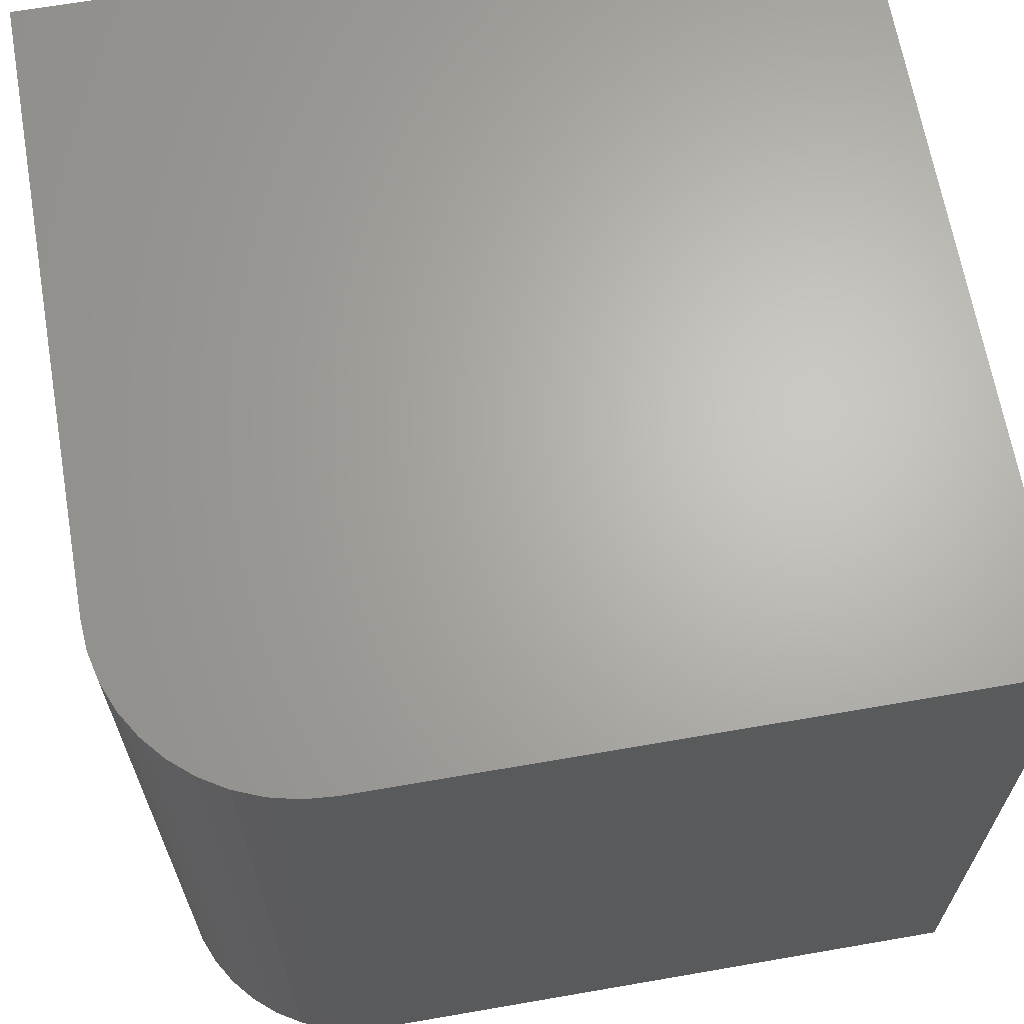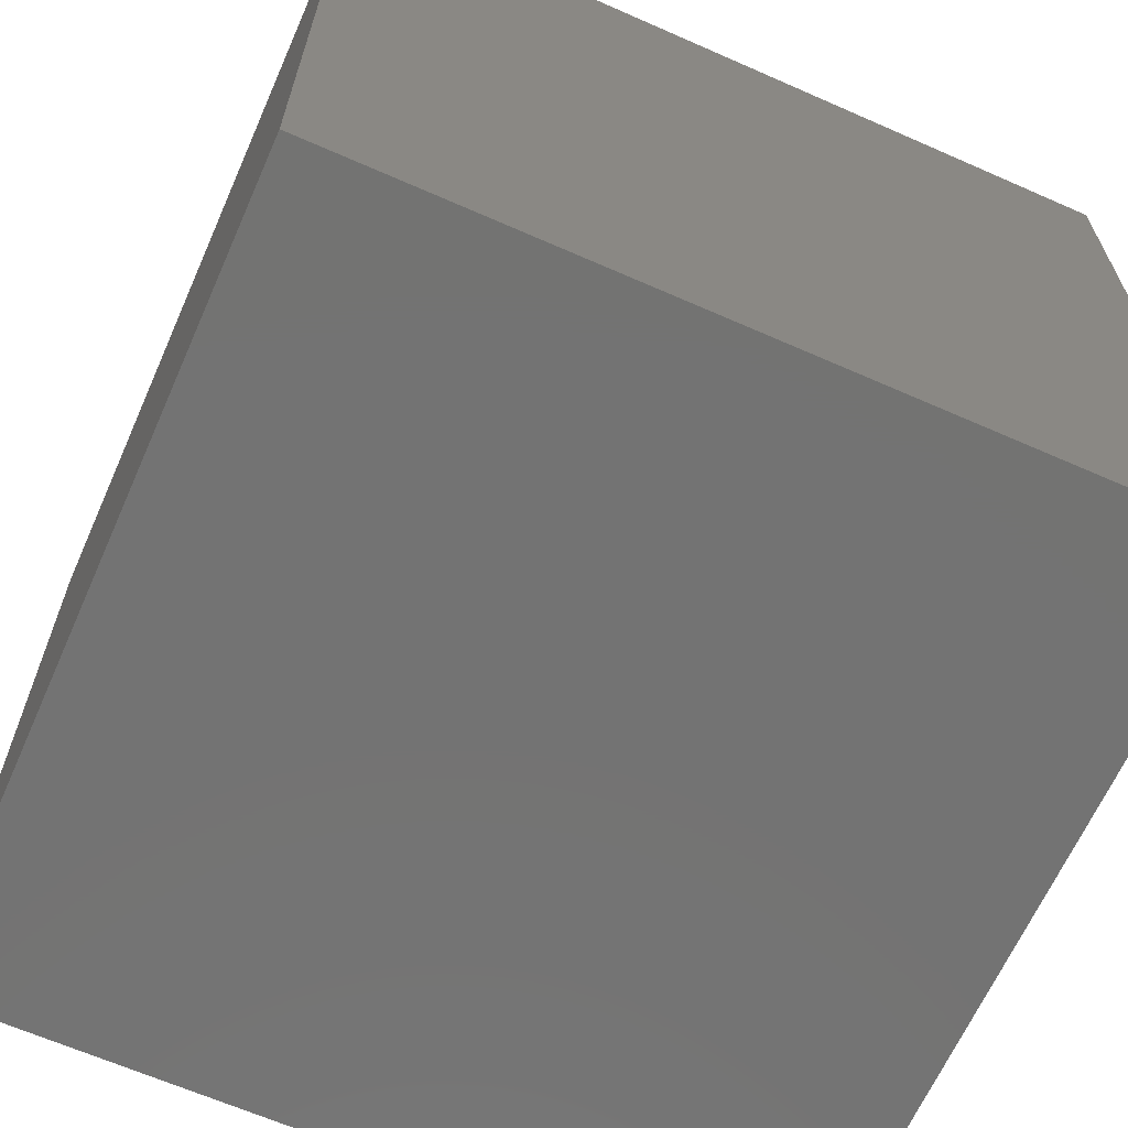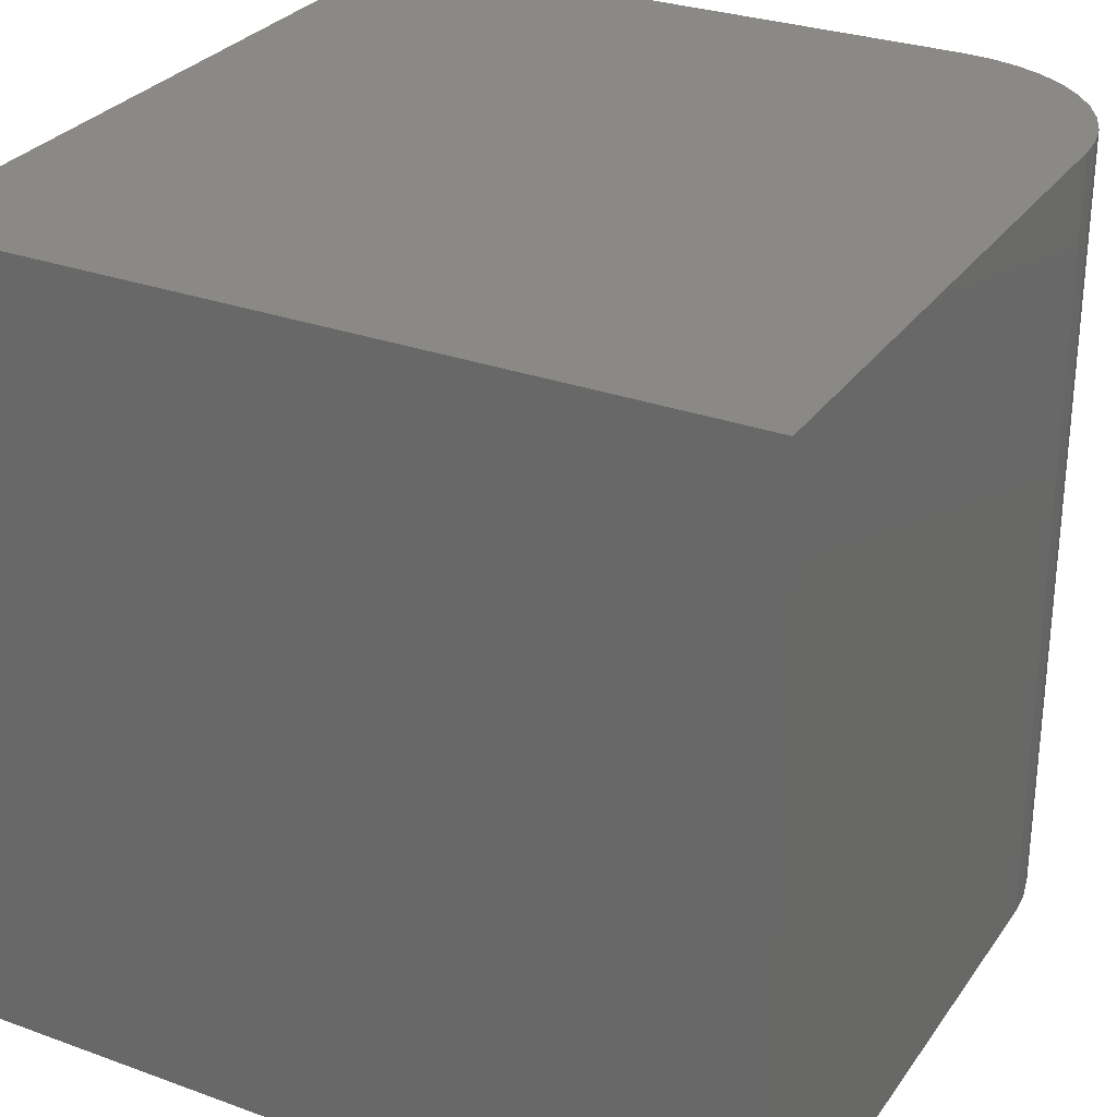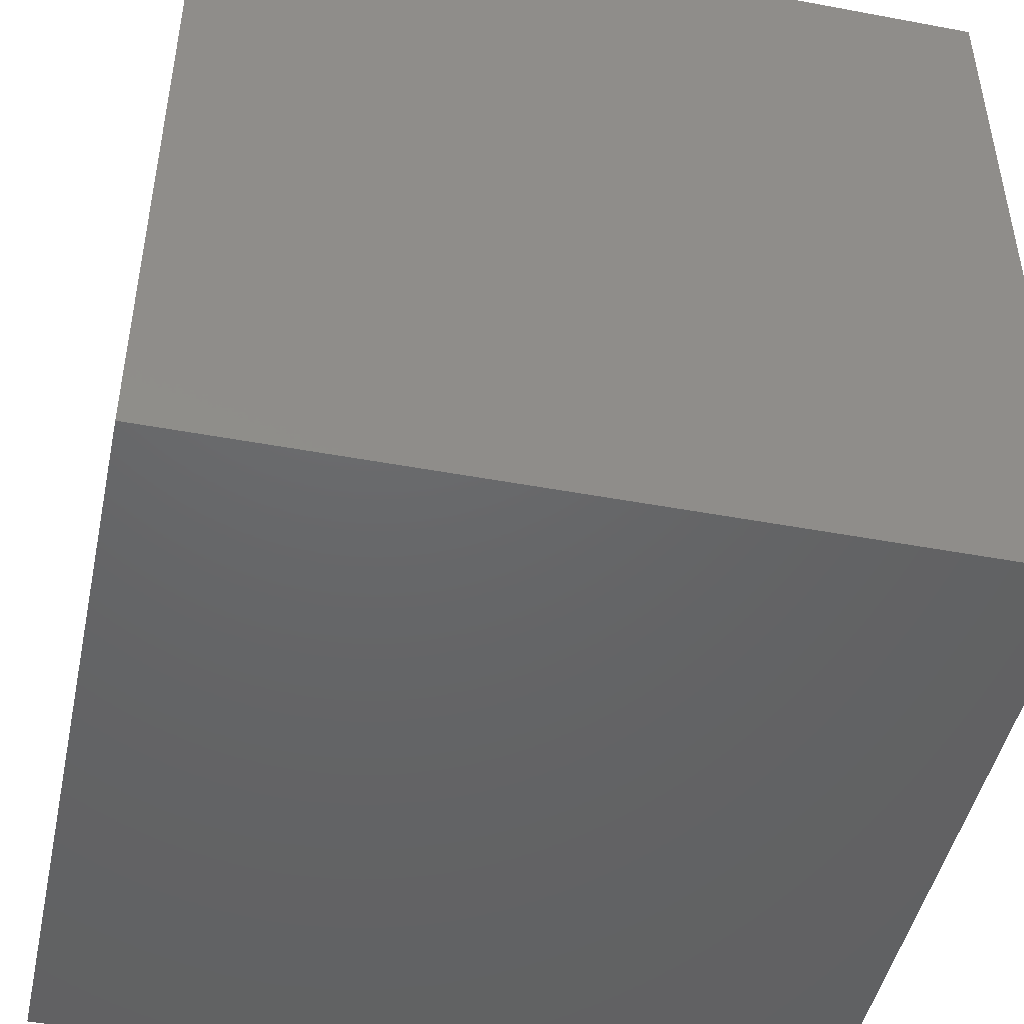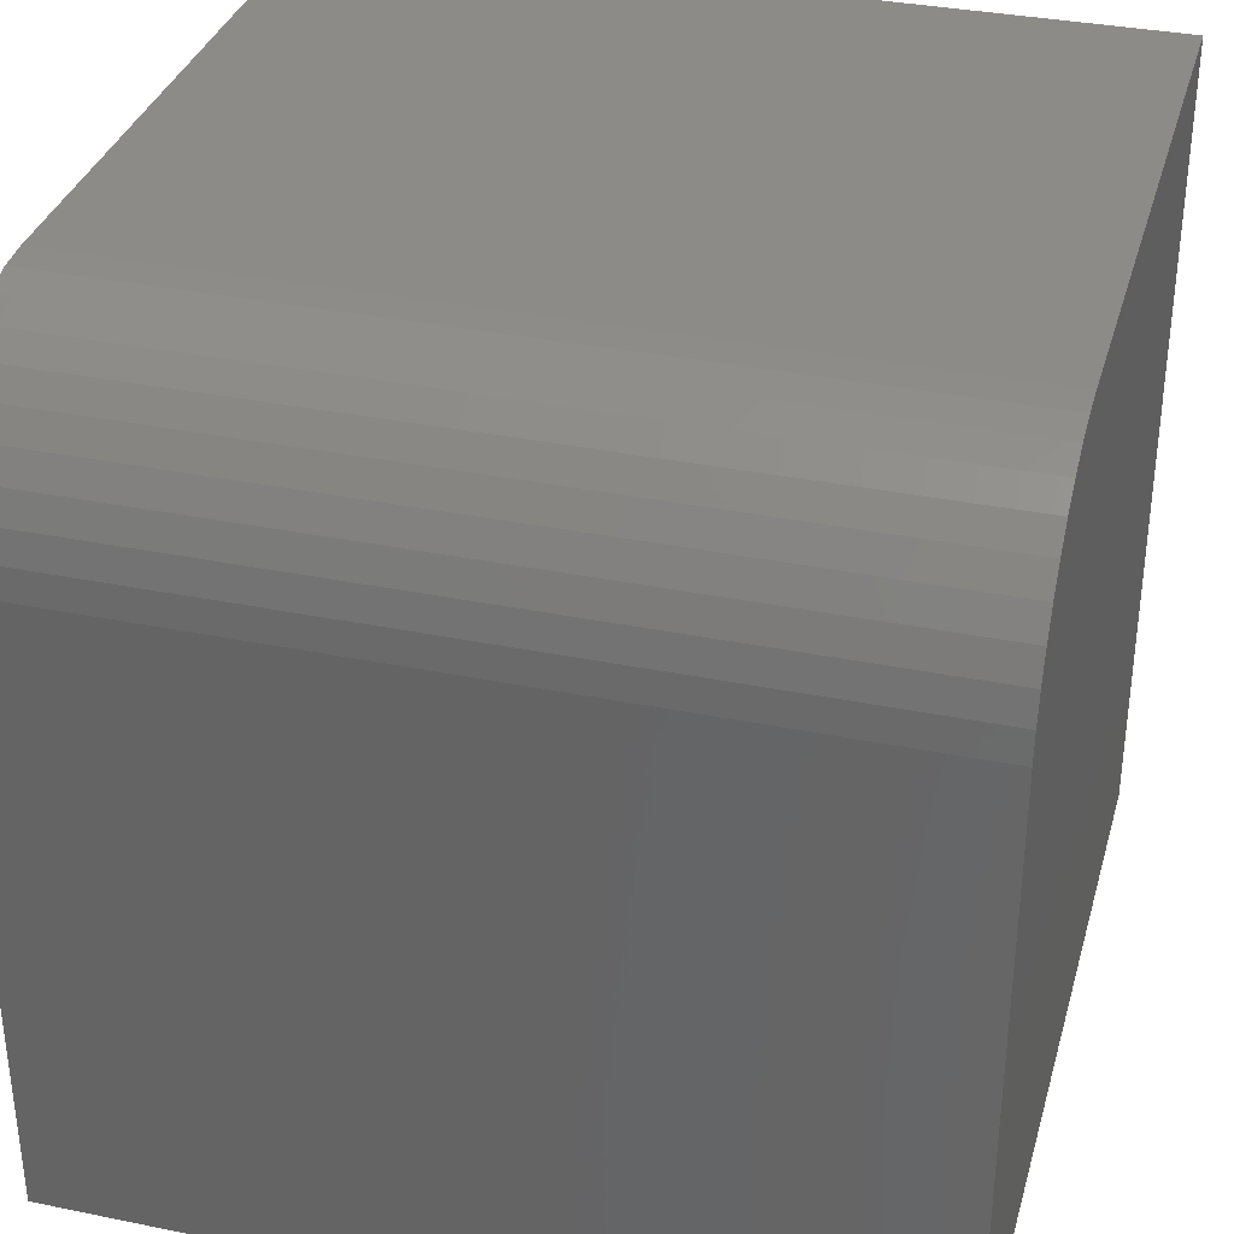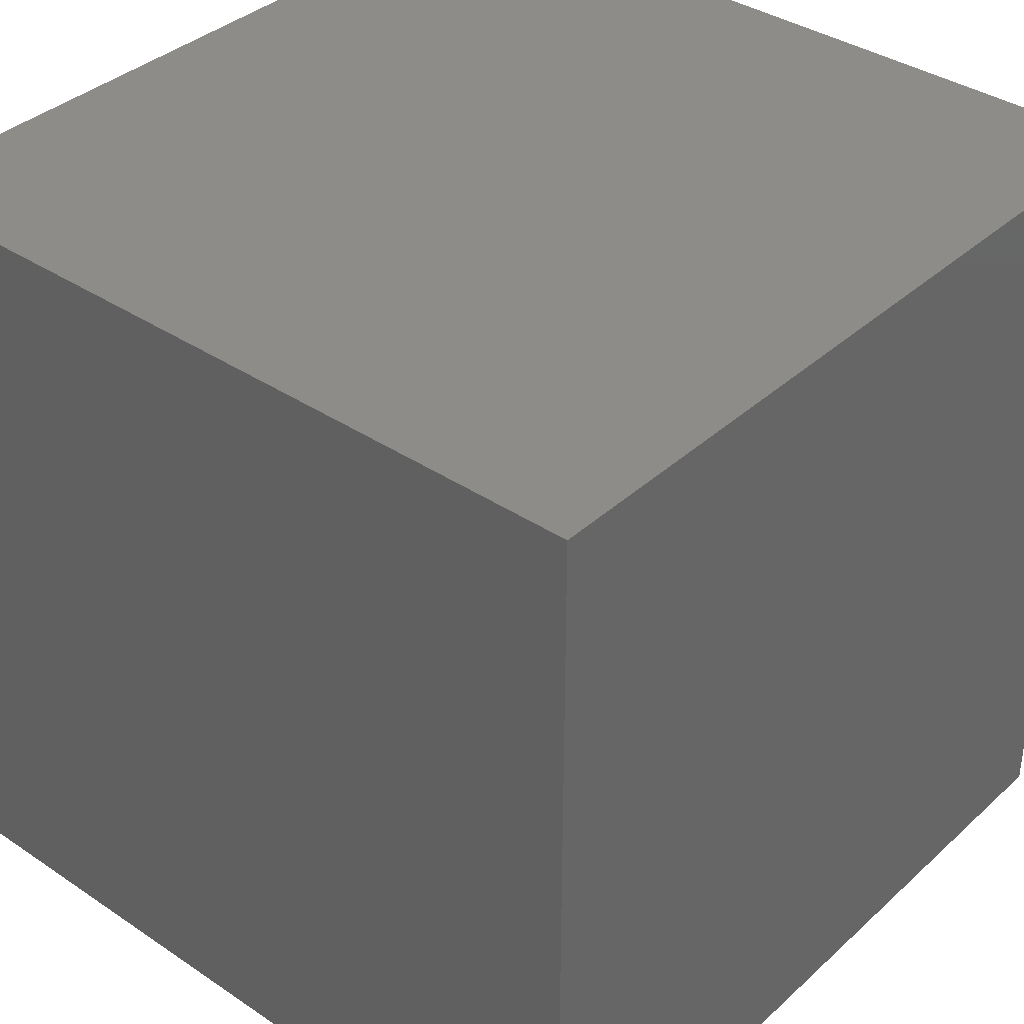
<metadata>
{"format":"stl","ext":"stl","renderer":"f3d","projection":"perspective","resolution":1024,"background":"white","views":[{"elev":65.8,"azim":80.1,"up":"+Y"},{"elev":-65.2,"azim":-113.9,"up":"+Y"},{"elev":29.2,"azim":-61.7,"up":"+Y"},{"elev":-46.7,"azim":-102.0,"up":"+Z"},{"elev":34.2,"azim":105.4,"up":"+Z"},{"elev":37.1,"azim":-139.2,"up":"+Y"}]}
</metadata>
<code>
# stl→obj: 28 verts, 52 faces
v 0 10 10
v 0 10 0
v 0 0 10
v 0 0 0
v 7.649 10 10
v 7.649 0 10
v 10 0 7.649
v 10 0 0
v 10 10 7.649
v 10 10 0
v 9.744 10 8.716
v 9.885 10 8.375
v 9.971 10 8.016
v 8.716 10 9.744
v 9.031 10 9.551
v 8.375 10 9.885
v 9.311 10 9.311
v 8.016 10 9.971
v 9.551 10 9.031
v 9.971 0 8.016
v 9.885 0 8.375
v 9.744 0 8.716
v 8.716 0 9.744
v 8.375 0 9.885
v 9.031 0 9.551
v 9.311 0 9.311
v 9.551 0 9.031
v 8.016 0 9.971
f 1 2 3
f 3 2 4
f 5 1 6
f 6 1 3
f 7 8 9
f 9 8 10
f 2 10 4
f 4 10 8
f 2 1 10
f 10 1 5
f 11 12 5
f 12 13 5
f 5 13 9
f 5 9 10
f 14 15 16
f 16 15 17
f 16 17 18
f 18 17 5
f 5 17 19
f 5 19 11
f 3 4 6
f 6 4 8
f 6 8 7
f 7 20 6
f 6 20 21
f 6 21 22
f 23 24 25
f 25 24 26
f 22 27 6
f 6 27 26
f 6 26 28
f 28 26 24
f 5 6 28
f 5 28 18
f 18 28 24
f 18 24 16
f 16 24 23
f 16 23 14
f 14 23 25
f 14 25 15
f 15 25 26
f 15 26 17
f 17 26 27
f 17 27 19
f 19 27 22
f 19 22 11
f 11 22 21
f 11 21 12
f 12 21 20
f 12 20 13
f 13 20 7
f 13 7 9

</code>
